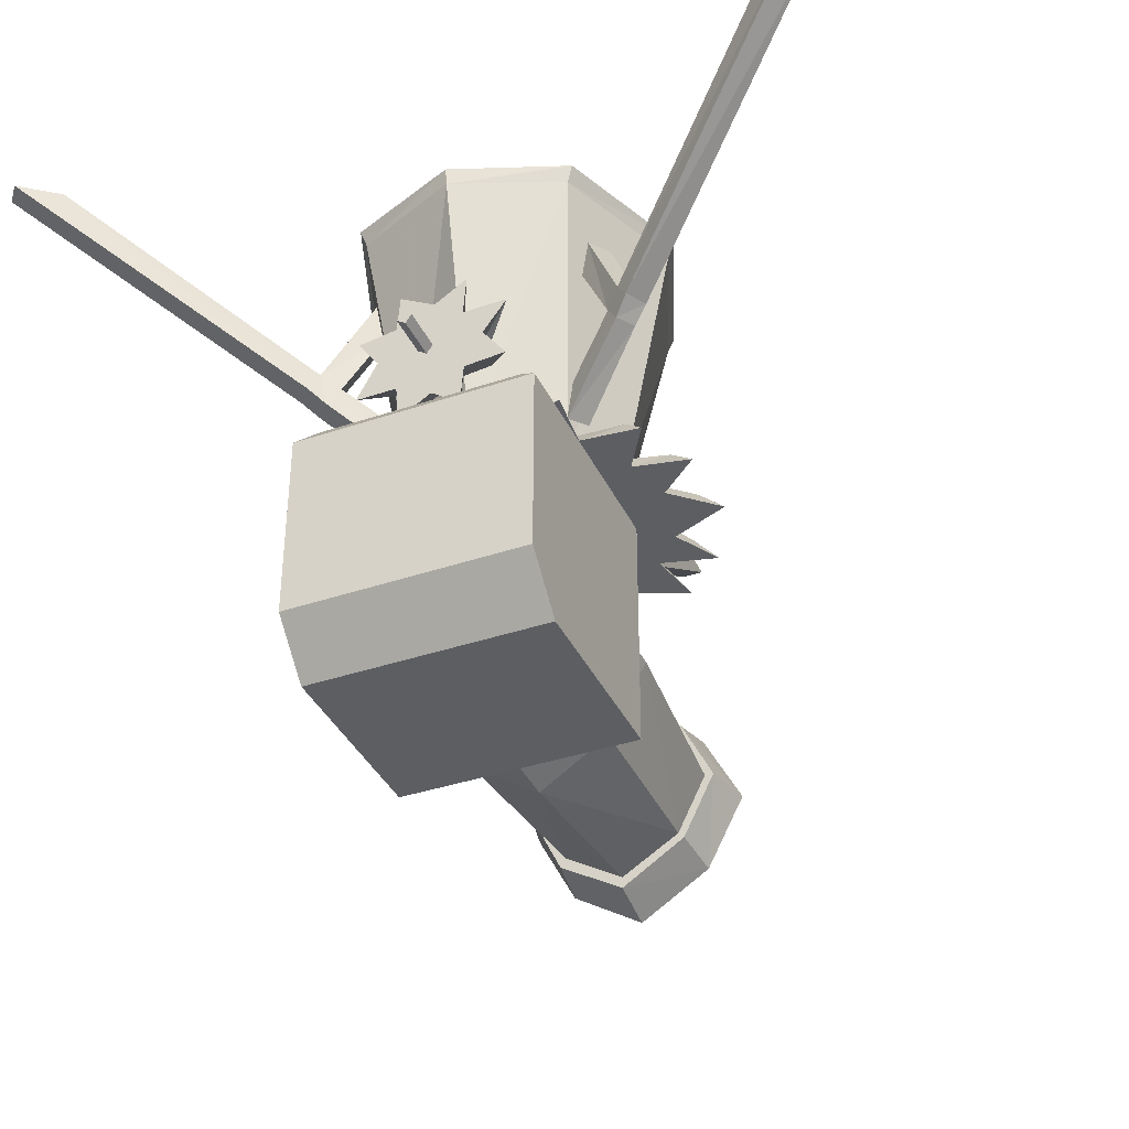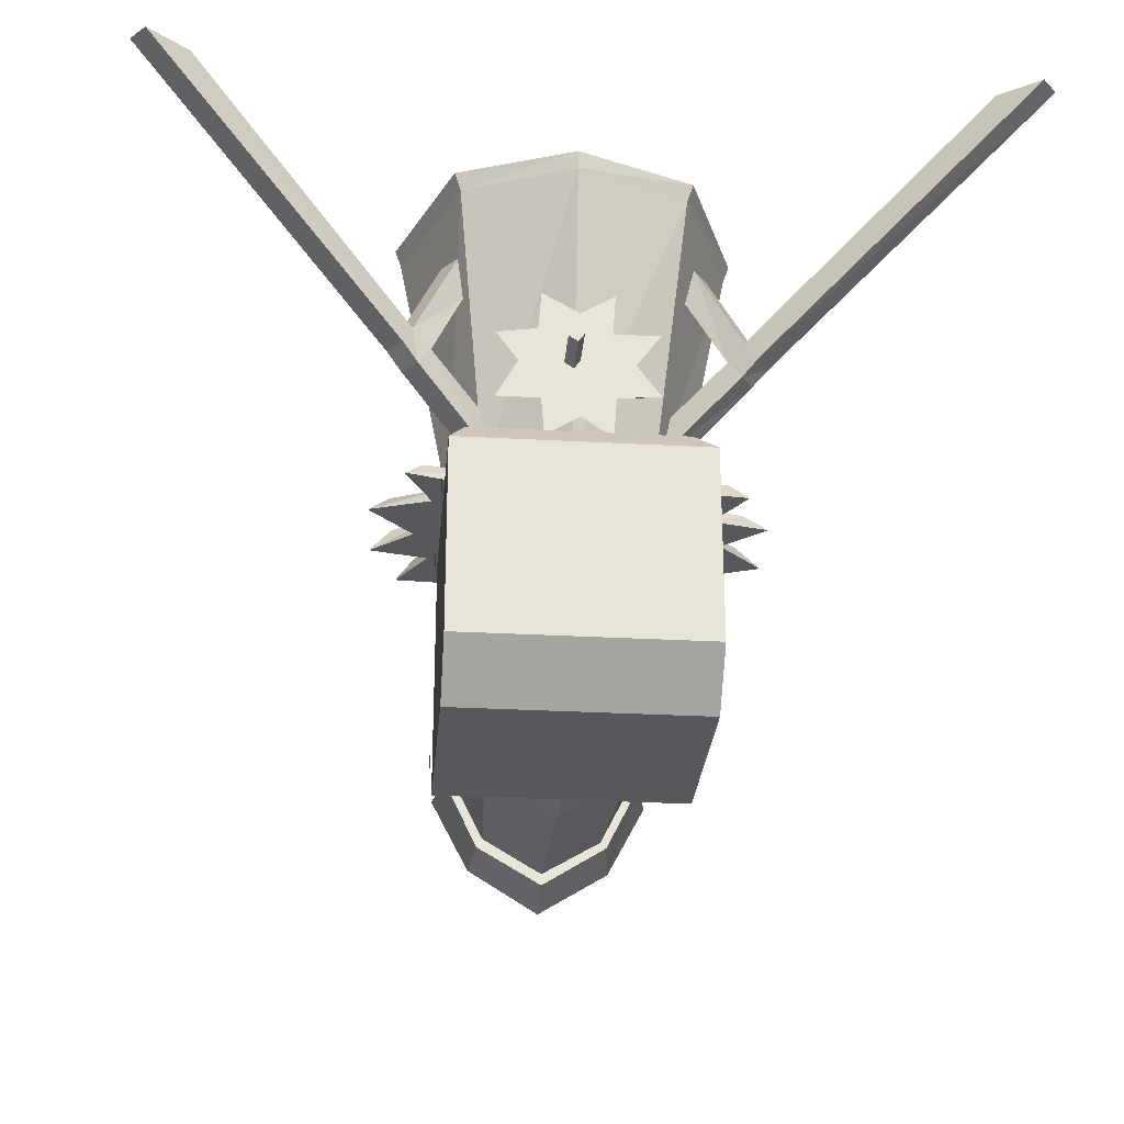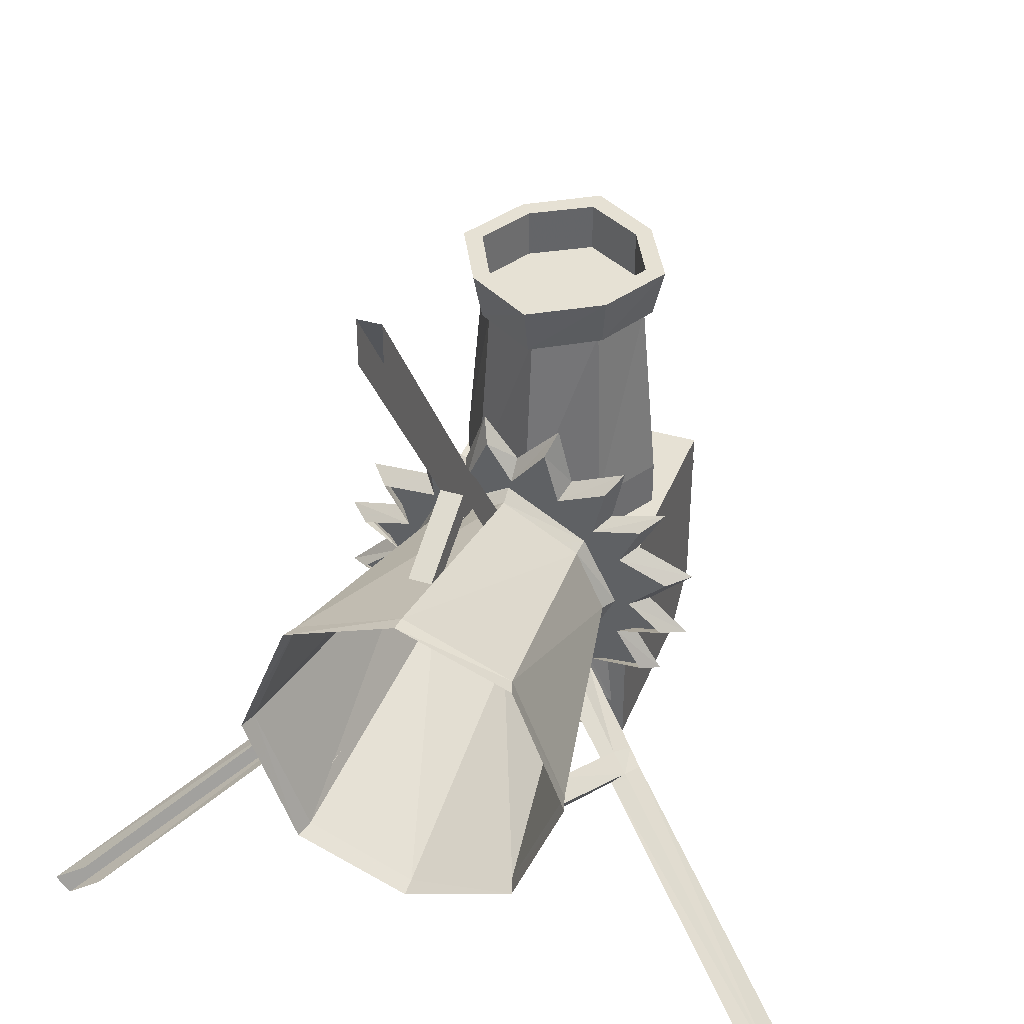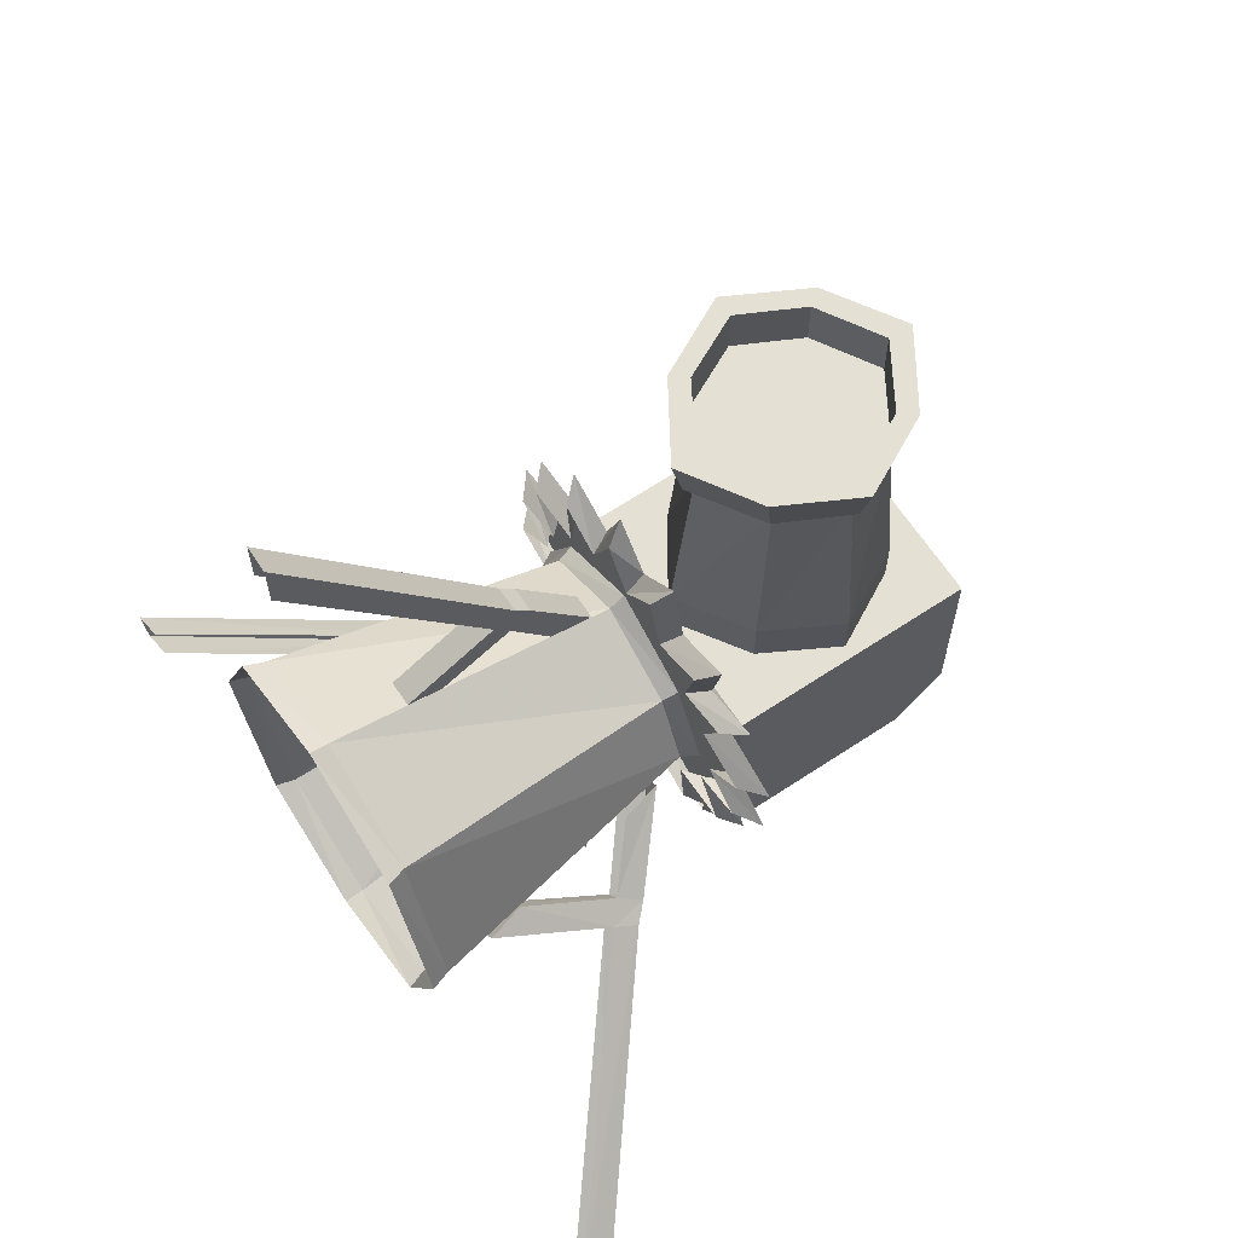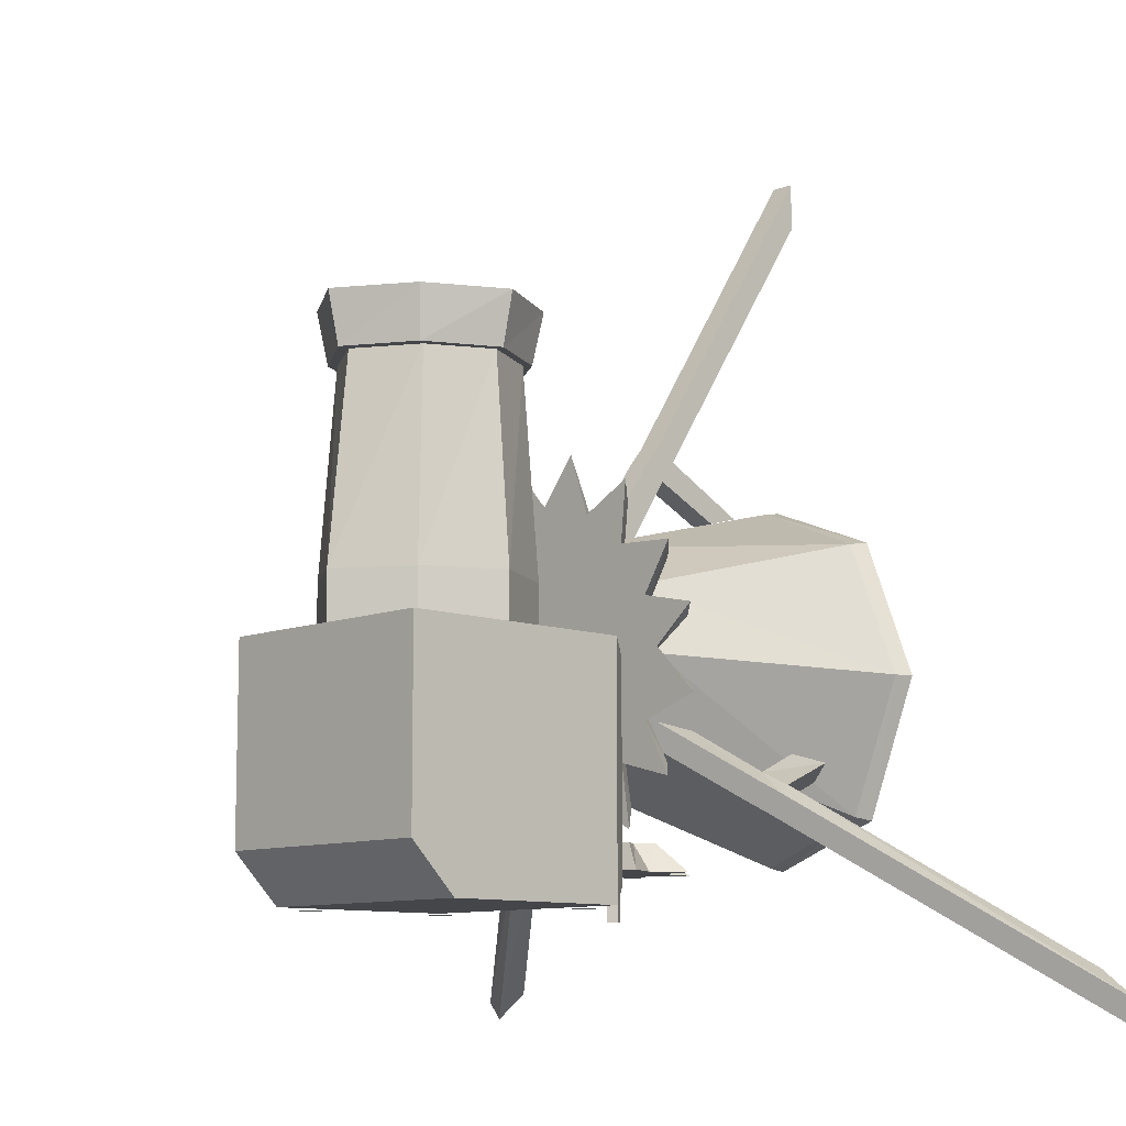
<metadata>
{"format":"obj","ext":"obj","renderer":"f3d","projection":"perspective","resolution":1024,"background":"white","views":[{"elev":-37.9,"azim":-156.7,"up":"+Y"},{"elev":-28.2,"azim":175.2,"up":"+Y"},{"elev":39.1,"azim":-159.8,"up":"+Z"},{"elev":65.5,"azim":-123.7,"up":"+Z"},{"elev":-9.7,"azim":46.2,"up":"+Z"}]}
</metadata>
<code>
o object/cannon_base/1
v 23 -134 3
v 0 -119 3
v 0 -119 19
v 23 -134 19
v 36 -158 3
v 40 -118 3
v -40 -118 3
v -23 -134 3
v -23 -134 19
v -20 -138 86
v 0 -126 86
v 20 -138 86
v 36 -158 19
v 23 -182 3
v 40 -198 3
v 40 -198 -61
v 40 -182 -77
v 40 -118 -77
v 35 -111 -2
v -33 -111 -2
v -33 -111 -71
v -40 -118 -77
v -40 -182 -77
v -40 -198 -61
v -40 -198 3
v -36 -158 3
v -36 -158 19
v -30 -158 86
v 0 -158 86
v 0 -126 103
v -20 -138 103
v -33 -158 86
v -22 -136 86
v 0 -122 86
v 20 -138 103
v 24 -133 103
v 0 -118 103
v -24 -133 103
v -30 -158 103
v -20 -178 86
v 0 -190 86
v 20 -178 86
v 30 -158 86
v 0 -197 3
v 23 -182 19
v 0 -197 19
v -23 -182 19
v -23 -182 3
v 30 -158 103
v 20 -178 103
v 24 -183 103
v 37 -158 103
v 33 -158 86
v 22 -136 86
v -37 -158 103
v -20 -178 103
v 0 -190 103
v -22 -180 86
v 22 -181 86
v 0 -194 86
v -24 -183 103
v 0 -198 103
v 42 -26 -29
v 40 -40 -27
v 50 -65 -35
v 56 -60 -39
v 37 -26 -35
v 35 -40 -33
v 45 -65 -41
v 51 -60 -45
v 49 -72 -44
v 26 -92 -26
v 29 -78 -28
v 54 -72 -38
v 54 -67 -48
v 59 -67 -42
v 33 -78 -22
v 31 -92 -20
v 140 0 -105
v 127 0 -95
v 122 0 -101
v 135 0 -111
v 0 -31 54
v 0 -42 51
v 0 -65 62
v 0 -60 69
v 8 -31 54
v 8 -42 51
v 8 -65 62
v 8 -60 69
v 8 -72 67
v 8 -92 38
v 8 -78 42
v 0 -72 67
v 8 -67 73
v 0 -67 73
v 0 -78 42
v 0 -92 38
v 0 0 176
v 0 0 160
v 8 0 160
v 8 0 176
v -40 -26 -35
v -37 -38 -33
v -49 -65 -41
v -54 -60 -45
v -45 -26 -28
v -42 -38 -26
v -53 -65 -35
v -59 -60 -39
v -57 -72 -38
v -34 -92 -21
v -37 -79 -22
v -53 -72 -44
v -62 -67 -41
v -58 -67 -48
v -32 -79 -29
v -29 -92 -27
v -140 0 -109
v -127 0 -100
v -132 0 -93
v -145 0 -103
v -45 -103 0
v -57 -103 -10
v -65 -109 -12
v -51 -109 0
v -58 -103 12
v -66 -109 14
v -41 -103 19
v -46 -109 22
v -48 -103 33
v -55 -109 38
v -31 -103 29
v -36 -109 33
v -35 -103 46
v -40 -109 52
v -18 -103 39
v -21 -109 44
v -13 -103 57
v -16 -109 64
v -1 -103 43
v -1 -109 49
v 8 -103 57
v 11 -109 64
v 16 -103 39
v 18 -109 44
v 35 -109 53
v 30 -103 47
v 33 -109 33
v 28 -103 29
v 47 -103 28
v 53 -109 32
v 38 -103 13
v 43 -109 16
v 62 -109 12
v 55 -103 9
v 42 -103 0
v 48 -109 0
v 63 -109 -15
v 56 -103 -12
v 38 -103 -20
v 43 -109 -22
v 46 -103 -34
v 52 -109 -39
v 28 -103 -30
v 33 -109 -34
v 31 -103 -47
v 36 -109 -54
v 16 -103 -40
v 18 -109 -45
v 10 -103 -57
v 12 -109 -65
v -1 -103 -44
v -1 -109 -50
v -12 -103 -57
v -15 -109 -65
v -18 -103 -40
v -21 -109 -45
v -33 -103 -47
v -38 -109 -54
v -31 -103 -30
v -36 -109 -34
v -50 -103 -29
v -56 -109 -32
v -41 -103 -14
v -46 -109 -16
v -1 -109 0
v 35 -111 -71
v -41 -184 -55
v -41 -189 -60
v -41 -194 -55
v -41 -189 -50
v -41 -120 -55
v -41 -125 -60
v -41 -130 -55
v -41 -125 -50
v -41 -120 -6
v -41 -125 -11
v -41 -130 -6
v -41 -125 -1
v -41 -186 -5
v -41 -191 -10
v -41 -196 -5
v -41 -191 0
v 32 -169 -78
v 37 -174 -78
v 32 -179 -78
v 27 -174 -78
v 32 -119 -78
v 37 -124 -78
v 32 -129 -78
v 27 -124 -78
v -32 -119 -78
v -27 -124 -78
v -32 -129 -78
v -37 -124 -78
v -33 -170 -78
v -28 -175 -78
v -33 -180 -78
v -38 -175 -78
v 41 -186 -5
v 41 -191 0
v 41 -196 -5
v 41 -191 -10
v 41 -119 -6
v 41 -124 -1
v 41 -129 -6
v 41 -124 -11
v 41 -119 -55
v 41 -124 -50
v 41 -129 -55
v 41 -124 -60
v 41 -184 -55
v 41 -189 -50
v 41 -194 -55
v 41 -189 -60
v 27 -199 -54
v 32 -199 -59
v 37 -199 -54
v 32 -199 -49
v -37 -199 -54
v -32 -199 -59
v -27 -199 -54
v -32 -199 -49
v -37 -199 -5
v -32 -199 -10
v -27 -199 -5
v -32 -199 0
v 27 -199 -5
v 32 -199 -10
v 37 -199 -5
v 32 -199 0
v 27 -191 -70
v 32 -187 -74
v 37 -191 -70
v 32 -194 -67
v -37 -191 -70
v -32 -187 -74
v -27 -191 -70
v -32 -194 -67
v 0 -82 -65
v 3 -80 -65
v 3 -80 -80
v 0 -82 -80
v 2 -85 -65
v 2 -85 -80
v 5 -83 -65
v 5 -83 -80
v 5 -83 -41
v 2 -85 -40
v 2 -85 -56
v 5 -83 -56
v 3 -80 -41
v 3 -80 -56
v 0 -82 -41
v 0 -82 -56
v 17 -90 -56
v 7 -90 -56
v 12 -96 -65
v 26 -96 -65
v 12 -83 -56
v 0 -83 -56
v 0 -94 -56
v 7 -98 -56
v 11 -109 -65
v 0 -102 -65
v 0 -83 -65
v 19 -83 -65
v 17 -78 -56
v 8 -77 -56
v 0 -73 -56
v -6 -77 -56
v -10 -83 -56
v -6 -90 -56
v -6 -98 -56
v -10 -109 -65
v -11 -95 -65
v -17 -83 -65
v -10 -72 -65
v 0 -65 -65
v 13 -71 -65
v 26 -73 -65
v 12 -58 -65
v 7 -69 -56
v -11 -58 -65
v -6 -69 -56
v -16 -78 -56
v -25 -72 -65
v -16 -89 -56
v -25 -94 -65
v -37 -98 0
v -27 -98 22
v -37 -6 45
v -55 -6 0
v -27 -98 -22
v -28 -103 -24
v -40 -103 0
v -28 -103 24
v 0 -98 37
v 0 -6 60
v 0 0 61
v -39 0 46
v -57 0 0
v -37 -6 -45
v 0 -98 -37
v 0 -103 -40
v 27 -98 22
v 37 -98 0
v 55 -6 0
v 37 -6 45
v 0 -103 40
v 28 -103 24
v 40 -103 0
v 27 -98 -22
v 37 -6 -45
v 39 0 -46
v 57 0 0
v 39 0 46
v 0 -6 -60
v 0 0 -61
v -39 0 -46
v 28 -103 -24
f 1 2 3
f 1 3 4
f 1 4 5
f 1 5 6
f 1 6 2
f 2 6 7
f 2 7 8
f 2 8 9
f 2 9 3
f 3 9 10
f 3 10 11
f 3 11 4
f 4 11 12
f 4 12 13
f 4 13 5
f 5 13 14
f 5 14 15
f 5 15 6
f 6 15 16
f 6 16 17
f 6 17 18
f 6 18 19
f 6 19 20
f 6 20 7
f 7 20 21
f 7 21 22
f 7 22 23
f 7 23 24
f 7 24 25
f 7 25 26
f 7 26 8
f 8 26 27
f 8 27 9
f 9 27 28
f 9 28 10
f 10 28 29
f 10 29 11
f 10 11 30
f 10 30 31
f 10 31 28
f 10 28 32
f 10 32 33
f 10 33 11
f 11 33 34
f 11 34 12
f 11 12 35
f 11 35 30
f 30 35 36
f 30 36 37
f 30 37 31
f 31 37 38
f 31 38 39
f 31 39 28
f 28 39 40
f 28 40 29
f 29 40 41
f 29 41 42
f 29 42 43
f 29 43 12
f 29 12 11
f 44 14 45
f 44 45 46
f 44 46 47
f 44 47 48
f 44 48 25
f 44 25 15
f 44 15 14
f 14 13 45
f 45 13 43
f 45 43 42
f 45 42 46
f 46 42 41
f 46 41 40
f 46 40 47
f 47 40 27
f 47 27 26
f 47 26 48
f 48 26 25
f 49 35 12
f 49 12 43
f 49 43 50
f 49 50 51
f 49 51 52
f 49 52 35
f 35 52 36
f 36 52 53
f 36 53 54
f 36 54 37
f 37 54 34
f 37 34 38
f 38 34 33
f 38 33 55
f 38 55 39
f 39 55 56
f 39 56 40
f 40 56 57
f 40 57 41
f 40 41 58
f 40 58 28
f 40 28 27
f 57 50 42
f 57 42 41
f 41 42 59
f 41 59 60
f 41 60 58
f 58 60 61
f 58 61 32
f 58 32 28
f 50 43 42
f 42 43 53
f 42 53 59
f 59 53 52
f 59 52 51
f 59 51 60
f 60 51 62
f 60 62 61
f 61 62 56
f 61 56 55
f 61 55 32
f 32 55 33
f 62 51 50
f 62 50 57
f 62 57 56
f 13 12 43
f 43 12 54
f 43 54 53
f 12 34 54
f 63 64 65
f 63 65 66
f 63 66 67
f 63 67 68
f 63 68 64
f 64 68 69
f 64 69 65
f 68 67 70
f 68 70 69
f 69 70 71
f 69 71 72
f 69 72 73
f 67 66 70
f 74 71 75
f 74 75 76
f 74 76 65
f 74 65 77
f 74 77 78
f 74 78 71
f 71 78 72
f 65 76 66
f 66 76 79
f 66 79 80
f 71 70 75
f 75 70 81
f 75 81 82
f 75 82 76
f 76 82 79
f 83 84 85
f 83 85 86
f 83 86 87
f 83 87 88
f 83 88 84
f 84 88 89
f 84 89 85
f 88 87 90
f 88 90 89
f 89 90 91
f 89 91 92
f 89 92 93
f 87 86 90
f 94 91 95
f 94 95 96
f 94 96 85
f 94 85 97
f 94 97 98
f 94 98 91
f 91 98 92
f 85 96 86
f 86 96 99
f 86 99 100
f 91 90 95
f 95 90 101
f 95 101 102
f 95 102 96
f 96 102 99
f 103 104 105
f 103 105 106
f 103 106 107
f 103 107 108
f 103 108 104
f 104 108 109
f 104 109 105
f 108 107 110
f 108 110 109
f 109 110 111
f 109 111 112
f 109 112 113
f 107 106 110
f 114 111 115
f 114 115 116
f 114 116 105
f 114 105 117
f 114 117 118
f 114 118 111
f 111 118 112
f 105 116 106
f 106 116 119
f 106 119 120
f 111 110 115
f 115 110 121
f 115 121 122
f 115 122 116
f 116 122 119
f 123 124 125
f 123 125 126
f 123 126 127
f 127 126 128
f 127 128 129
f 129 128 130
f 129 130 131
f 131 130 132
f 131 132 133
f 133 132 134
f 133 134 135
f 135 134 136
f 135 136 137
f 137 136 138
f 137 138 139
f 139 138 140
f 139 140 141
f 141 140 142
f 141 142 143
f 143 142 144
f 143 144 145
f 145 144 146
f 145 146 147
f 145 147 148
f 148 147 149
f 148 149 150
f 150 149 151
f 151 149 152
f 151 152 153
f 153 152 154
f 153 154 155
f 153 155 156
f 156 155 157
f 157 155 158
f 157 158 159
f 157 159 160
f 160 159 161
f 161 159 162
f 161 162 163
f 163 162 164
f 163 164 165
f 165 164 166
f 165 166 167
f 167 166 168
f 167 168 169
f 169 168 170
f 169 170 171
f 171 170 172
f 171 172 173
f 173 172 174
f 173 174 175
f 175 174 176
f 175 176 177
f 177 176 178
f 177 178 179
f 179 178 180
f 179 180 181
f 181 180 182
f 181 182 183
f 183 182 184
f 183 184 185
f 185 184 186
f 185 186 124
f 124 186 125
f 125 186 126
f 126 186 187
f 126 187 130
f 126 130 128
f 136 134 138
f 138 134 187
f 138 187 142
f 138 142 140
f 132 130 134
f 134 130 187
f 184 182 186
f 186 182 187
f 187 182 178
f 187 178 174
f 187 174 170
f 187 170 166
f 187 166 162
f 187 162 158
f 187 158 154
f 187 154 149
f 187 149 146
f 187 146 142
f 142 146 144
f 180 178 182
f 176 174 178
f 172 170 174
f 168 166 170
f 164 162 166
f 159 158 162
f 158 155 154
f 154 152 149
f 149 147 146
f 22 21 188
f 22 188 18
f 22 18 23
f 23 18 17
f 23 17 24
f 24 17 16
f 24 16 25
f 25 16 15
f 18 188 19
f 189 190 191
f 189 191 192
f 193 194 195
f 193 195 196
f 197 198 199
f 197 199 200
f 201 202 203
f 201 203 204
f 205 206 207
f 205 207 208
f 209 210 211
f 209 211 212
f 213 214 215
f 213 215 216
f 217 218 219
f 217 219 220
f 221 222 223
f 221 223 224
f 225 226 227
f 225 227 228
f 229 230 231
f 229 231 232
f 233 234 235
f 233 235 236
f 237 238 239
f 237 239 240
f 241 242 243
f 241 243 244
f 245 246 247
f 245 247 248
f 249 250 251
f 249 251 252
f 253 254 255
f 253 255 256
f 257 258 259
f 257 259 260
f 261 262 263
f 261 263 264
f 261 264 265
f 265 264 266
f 265 266 267
f 267 266 268
f 267 268 262
f 262 268 263
f 263 268 264
f 264 268 266
f 269 270 271
f 269 271 272
f 269 272 273
f 273 272 274
f 273 274 275
f 275 274 276
f 275 276 270
f 270 276 271
f 277 278 279
f 277 279 280
f 277 280 281
f 277 281 278
f 278 281 282
f 278 282 283
f 278 283 284
f 278 284 285
f 278 285 279
f 279 285 286
f 279 286 287
f 279 287 288
f 279 288 280
f 280 288 281
f 281 288 289
f 281 289 290
f 281 290 282
f 282 290 291
f 282 291 292
f 282 292 293
f 282 293 294
f 282 294 283
f 283 294 295
f 283 295 296
f 283 296 286
f 283 286 284
f 284 286 285
f 295 294 297
f 295 297 296
f 296 297 286
f 286 297 287
f 287 297 298
f 287 298 299
f 287 299 300
f 287 300 301
f 287 301 288
f 288 301 302
f 288 302 289
f 289 302 301
f 289 301 290
f 290 301 303
f 290 303 304
f 290 304 291
f 291 304 300
f 291 300 305
f 291 305 306
f 291 306 292
f 292 306 305
f 292 305 299
f 292 299 307
f 292 307 293
f 293 307 308
f 293 308 298
f 293 298 309
f 293 309 294
f 294 309 310
f 294 310 297
f 297 310 298
f 298 310 309
f 307 299 308
f 308 299 298
f 304 303 300
f 300 303 301
f 305 300 299
f 311 312 313
f 311 313 314
f 311 314 315
f 311 315 316
f 311 316 317
f 311 317 312
f 312 317 318
f 312 318 319
f 312 319 320
f 312 320 313
f 313 320 321
f 313 321 322
f 313 322 314
f 314 322 323
f 314 323 324
f 314 324 315
f 315 324 325
f 315 325 326
f 315 326 316
f 327 328 329
f 327 329 330
f 327 330 319
f 327 319 331
f 327 331 332
f 327 332 328
f 328 332 333
f 328 333 334
f 328 334 335
f 328 335 329
f 329 335 336
f 329 336 337
f 329 337 330
f 330 337 338
f 330 338 320
f 330 320 319
f 334 325 339
f 334 339 335
f 335 339 340
f 335 340 336
f 325 324 339
f 339 324 341
f 339 341 340
f 318 331 319
f 333 342 334
f 334 342 325
f 325 342 326
f 320 338 321
f 324 323 341

</code>
